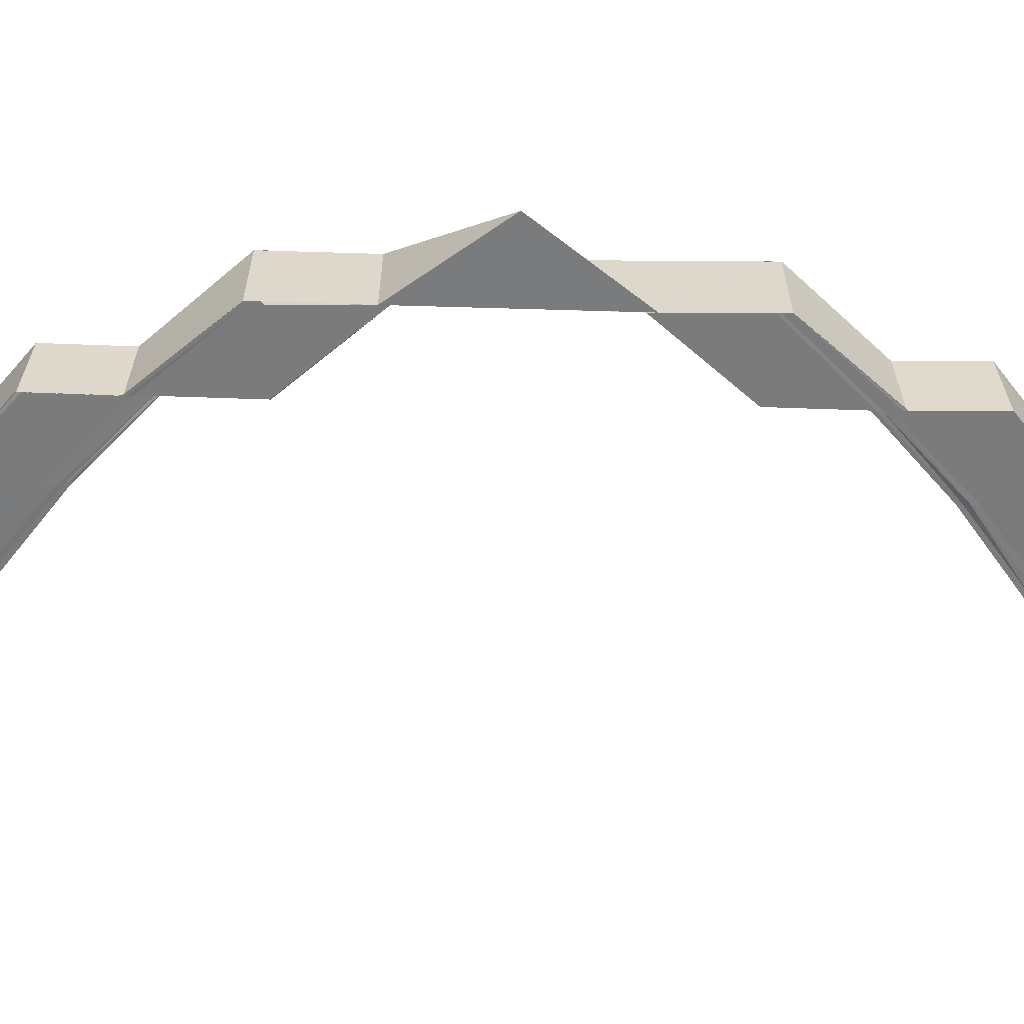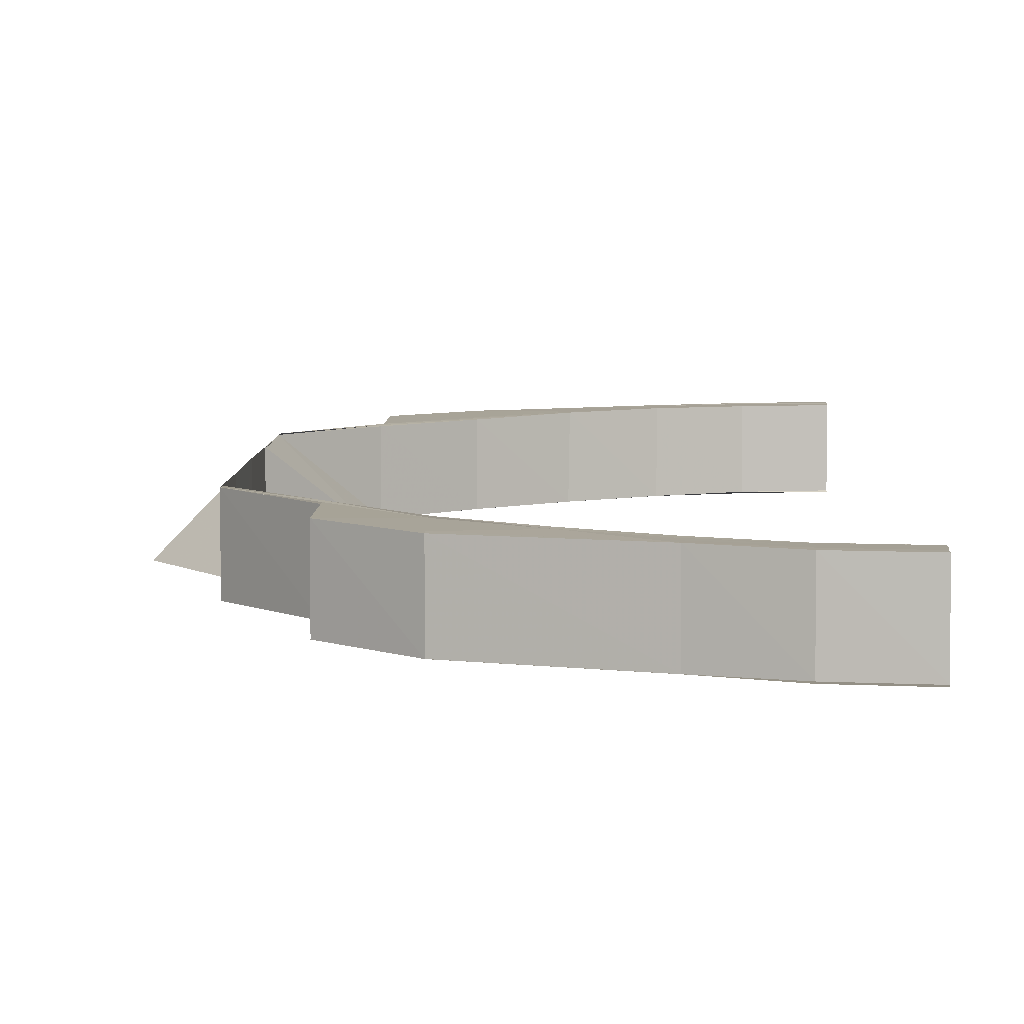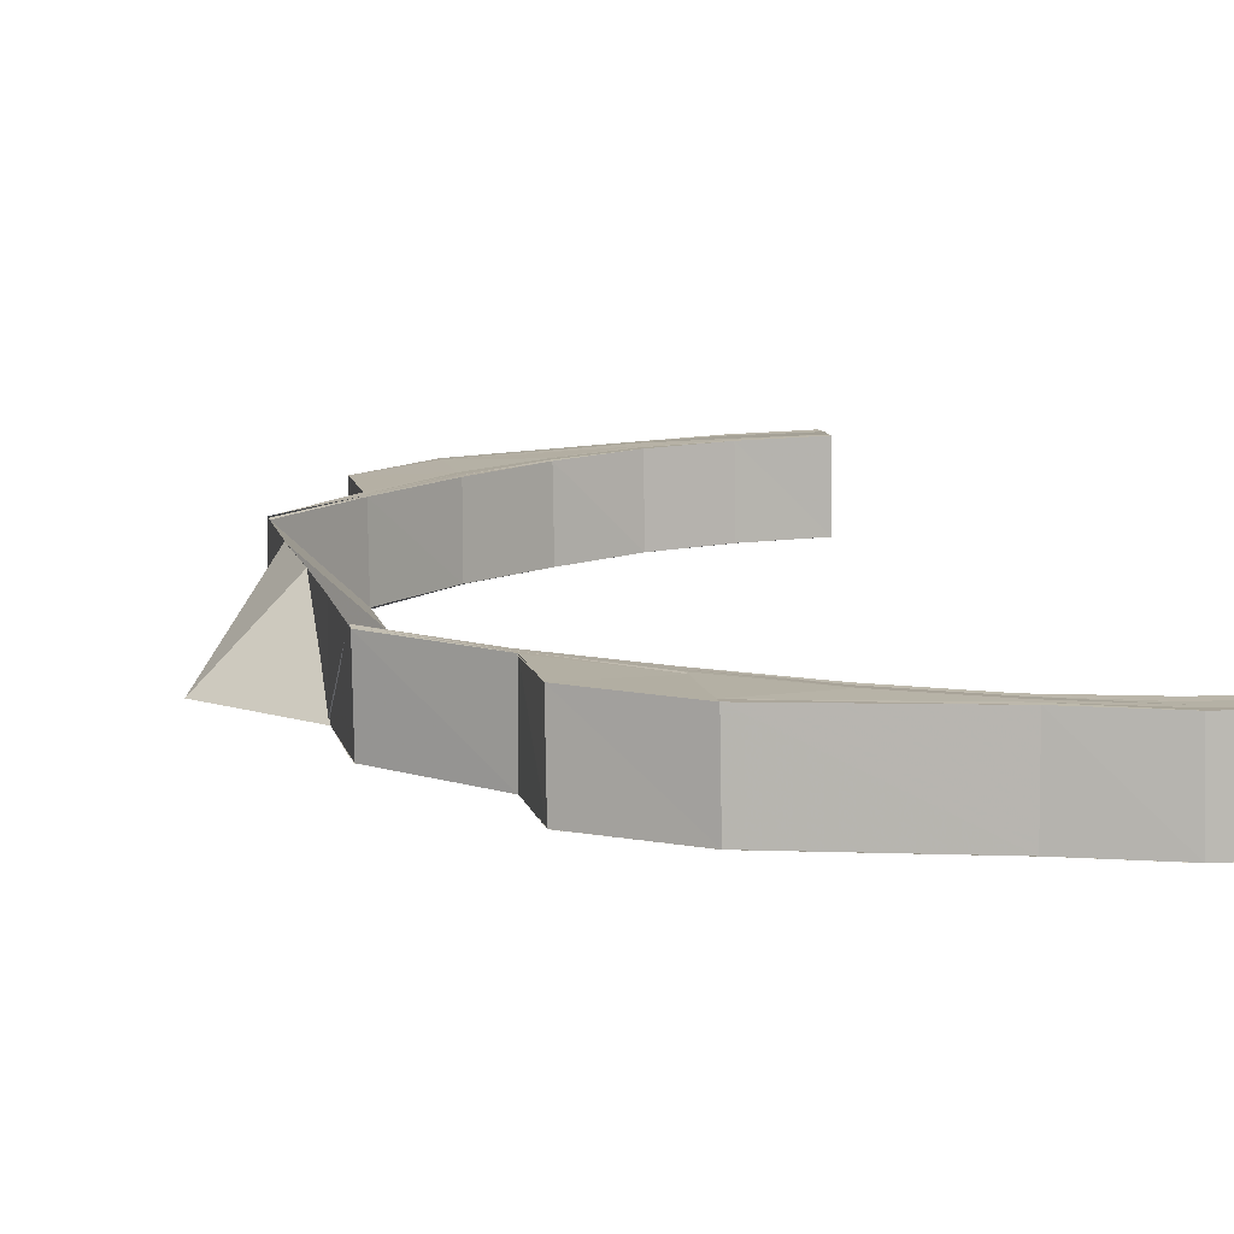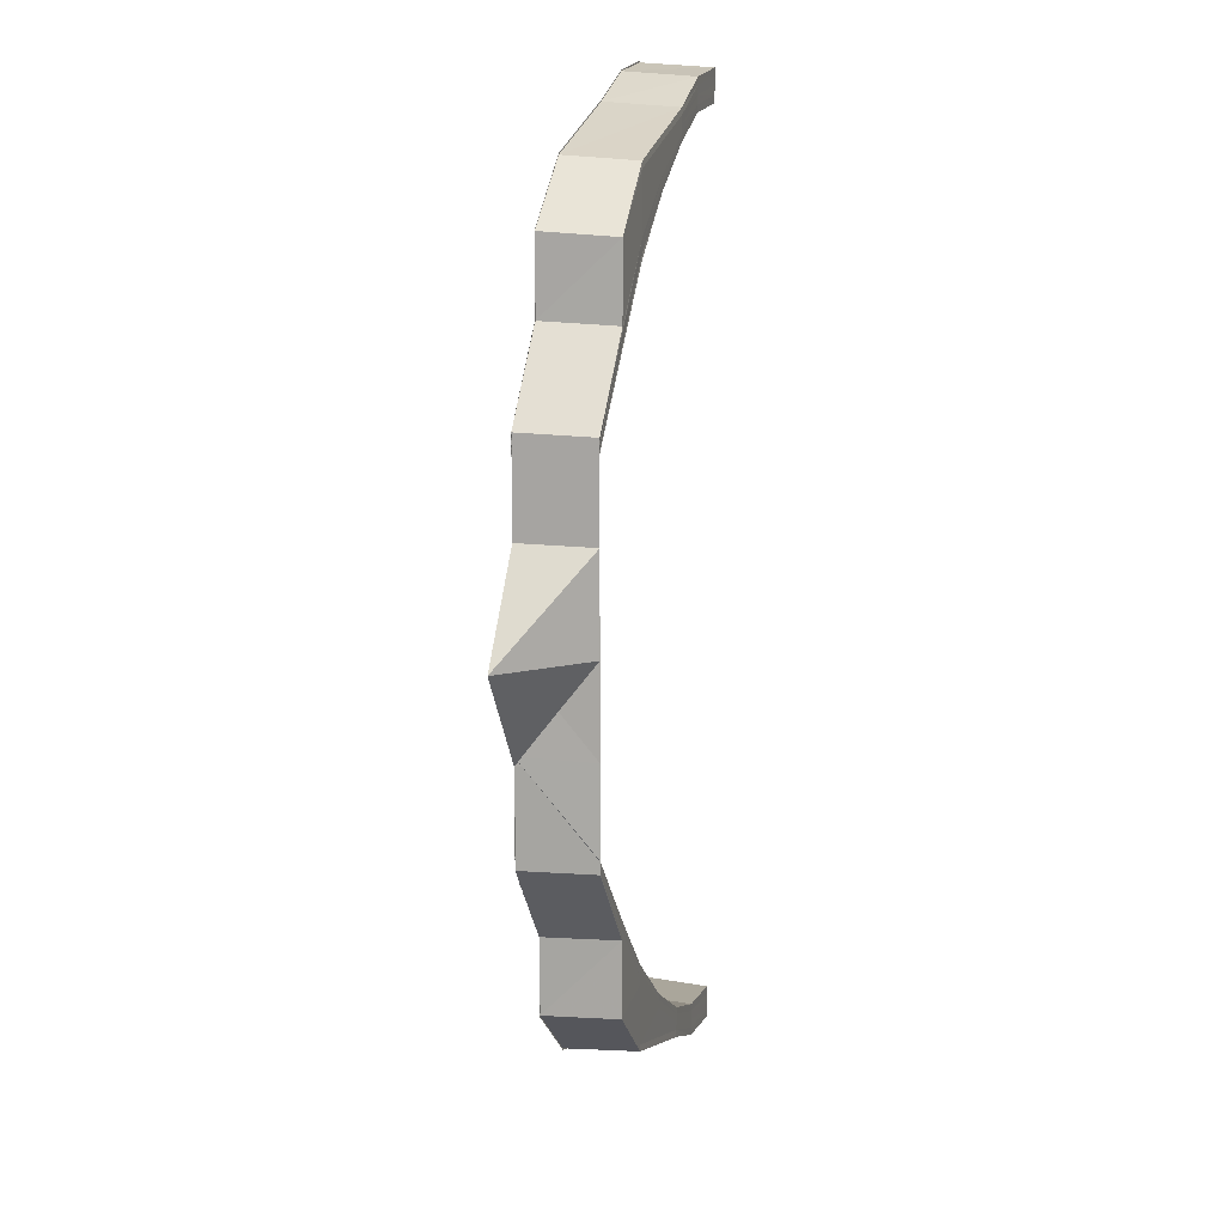
<metadata>
{"format":"obj","ext":"obj","renderer":"f3d","projection":"perspective","resolution":1024,"background":"white","views":[{"elev":-58.4,"azim":88.7,"up":"+Y"},{"elev":7.1,"azim":-178.2,"up":"+Y"},{"elev":11.2,"azim":167.5,"up":"+Y"},{"elev":12.0,"azim":104.0,"up":"+Z"}]}
</metadata>
<code>
o 10033
v 2245 1916 7.114
v 2245 1916 7.113
v 2245 1916 7.114
v 2245 1916 7.113
v 2245 1916 7.114
v 2245 1916 7.112
v 2245 1916 7.113
v 2245 1916 7.109
v 2245 1916 7.109
v 2245 1916 7.113
v 2245 1916 7.113
v 2245 1916 7.108
v 2245 1916 7.109
v 2245 1916 7.103
v 2245 1916 7.103
v 2245 1916 7.109
v 2245 1916 7.109
v 2245 1916 7.113
v 2245 1916 7.112
v 2245 1916 7.113
v 2245 1916 7.109
v 2245 1916 7.108
v 2245 1916 7.103
v 2245 1916 7.102
v 2245 1916 7.102
v 2245 1916 7.094
v 2245 1916 7.095
v 2245 1916 7.094
v 2245 1916 7.101
v 2245 1916 7.093
v 2245 1916 7.103
v 2245 1916 7.095
v 2245 1916 7.095
v 2245 1916 7.095
v 2245 1916 7.103
v 2245 1916 7.103
v 2245 1916 7.084
v 2245 1916 7.085
v 2245 1916 7.094
v 2245 1916 7.084
v 2245 1916 7.073
v 2245 1916 7.073
v 2245 1916 7.061
v 2245 1916 7.073
v 2245 1916 7.061
v 2245 1916 7.061
v 2245 1916 7.048
v 2245 1916 7.036
v 2245 1916 7.048
v 2245 1916 7.048
v 2245 1916 7.048
v 2245 1916 7.036
v 2245 1916 7.036
v 2245 1916 7.048
v 2245 1916 7.061
v 2245 1916 7.06
v 2245 1916 7.06
v 2245 1916 7.037
v 2245 1916 7.037
v 2245 1916 7.025
v 2245 1916 7.06
v 2245 1916 7.071
v 2245 1916 7.036
v 2245 1916 7.036
v 2245 1916 7.023
v 2245 1916 7.024
v 2245 1916 7.023
v 2245 1916 7.012
v 2245 1916 7.012
v 2245 1916 7.023
v 2245 1916 7.012
v 2245 1916 7.023
v 2245 1916 7.012
v 2245 1916 7.012
v 2245 1916 7.024
v 2245 1916 7.013
v 2245 1916 7.024
v 2245 1916 7.003
v 2245 1916 7.003
v 2245 1916 7.014
v 2245 1916 7.025
v 2245 1916 7.004
v 2245 1916 7.014
v 2245 1916 7.025
v 2245 1916 7.005
v 2245 1916 7.015
v 2245 1916 7.025
v 2245 1916 7.015
v 2245 1916 7.015
v 2245 1916 7.006
v 2245 1916 6.998
v 2245 1916 7.006
v 2245 1916 7.006
v 2245 1916 6.993
v 2245 1916 6.999
v 2245 1916 6.998
v 2245 1916 6.989
v 2245 1916 6.993
v 2245 1916 6.993
v 2245 1916 6.988
v 2245 1916 6.99
v 2245 1916 6.997
v 2245 1916 6.989
v 2245 1916 6.996
v 2245 1916 6.992
v 2245 1916 6.995
v 2245 1916 6.991
v 2245 1916 6.988
v 2245 1916 6.988
v 2245 1916 6.989
v 2245 1916 6.987
v 2245 1916 6.987
v 2245 1916 6.986
v 2245 1916 6.99
v 2245 1916 6.995
v 2245 1916 7.002
v 2245 1916 6.986
v 2245 1916 6.989
v 2245 1916 6.994
v 2245 1916 6.995
v 2245 1916 7.003
v 2245 1916 6.988
v 2245 1916 6.989
v 2245 1916 6.984
v 2245 1916 6.985
v 2245 1916 6.985
v 2245 1916 6.984
v 2245 1916 6.985
v 2245 1916 6.983
v 2245 1916 6.984
v 2245 1916 6.988
v 2245 1916 6.994
v 2245 1916 6.983
v 2245 1916 6.983
v 2245 1916 6.984
v 2245 1916 6.984
v 2245 1916 6.984
v 2245 1916 6.984
v 2245 1916 6.988
v 2245 1916 6.988
v 2245 1916 7.002
v 2245 1916 6.988
v 2245 1916 6.988
v 2245 1916 6.994
v 2245 1916 6.994
v 2245 1916 6.994
v 2245 1916 6.994
v 2245 1916 7.002
v 2245 1916 7.002
v 2245 1916 7.114
v 2245 1916 7.113
v 2245 1916 7.113
v 2245 1916 7.114
v 2245 1916 7.113
v 2245 1916 7.114
v 2245 1916 7.109
v 2245 1916 7.112
v 2245 1916 7.113
v 2245 1916 7.113
v 2245 1916 7.109
v 2245 1916 7.113
v 2245 1916 7.103
v 2245 1916 7.108
v 2245 1916 7.109
v 2245 1916 7.109
v 2245 1916 7.103
v 2245 1916 7.109
v 2245 1916 7.095
v 2245 1916 7.102
v 2245 1916 7.095
v 2245 1916 7.103
v 2245 1916 7.103
v 2245 1916 7.103
v 2245 1916 7.101
v 2245 1916 7.107
v 2245 1916 7.111
v 2245 1916 7.112
v 2245 1916 7.108
v 2245 1916 7.102
v 2245 1916 7.112
v 2245 1916 7.094
v 2245 1916 7.113
v 2245 1916 7.112
v 2245 1916 7.111
v 2245 1916 7.11
v 2245 1916 7.111
v 2245 1916 7.11
v 2245 1916 7.106
v 2245 1916 7.109
v 2245 1916 7.109
v 2245 1916 7.11
v 2245 1916 7.108
v 2245 1916 7.109
v 2245 1916 7.105
v 2245 1916 7.104
v 2245 1916 7.108
v 2245 1916 7.107
v 2245 1916 7.108
v 2245 1916 7.107
v 2245 1916 7.107
v 2245 1916 7.108
v 2245 1916 7.108
v 2245 1916 7.109
v 2245 1916 7.108
v 2245 1916 7.103
v 2245 1916 7.103
v 2245 1916 7.107
v 2245 1916 7.107
v 2245 1916 7.104
v 2245 1916 7.107
v 2245 1916 7.099
v 2245 1916 7.103
v 2245 1916 7.091
v 2245 1916 7.098
v 2245 1916 7.082
v 2245 1916 7.091
v 2245 1916 7.071
v 2245 1916 7.082
v 2245 1916 7.071
v 2245 1916 7.071
v 2245 1916 7.071
v 2245 1916 7.082
v 2245 1916 7.091
v 2245 1916 7.071
v 2245 1916 7.06
v 2245 1916 7.071
v 2245 1916 7.071
v 2245 1916 7.06
v 2245 1916 7.071
v 2245 1916 7.082
v 2245 1916 7.072
v 2245 1916 7.092
v 2245 1916 7.083
v 2245 1916 7.072
v 2245 1916 7.073
v 2245 1916 7.084
v 2245 1916 7.073
v 2245 1916 7.073
v 2245 1916 7.085
v 2245 1916 7.093
v 2245 1916 7.1
v 2245 1916 7.099
v 2245 1916 7.107
v 2245 1916 7.106
v 2245 1916 7.111
v 2245 1916 7.113
v 2245 1916 7.114
v 2245 1916 7.112
v 2245 1916 7.11
v 2245 1916 7.111
v 2245 1916 7.105
v 2245 1916 7.099
v 2245 1916 7.109
v 2245 1916 7.104
v 2245 1916 7.11
v 2245 1916 7.108
v 2245 1916 7.109
v 2245 1916 7.108
v 2245 1916 7.107
v 2245 1916 7.103
v 2245 1916 7.098
v 2245 1916 7.108
v 2245 1916 7.108
v 2245 1916 7.107
v 2245 1916 7.108
v 2245 1916 7.107
v 2245 1916 7.107
v 2245 1916 7.103
v 2245 1916 7.107
v 2245 1916 7.103
v 2245 1916 7.103
v 2245 1916 7.098
v 2245 1916 7.103
v 2245 1916 7.091
v 2245 1916 7.098
v 2245 1916 7.098
v 2245 1916 7.09
v 2245 1916 7.098
v 2245 1916 7.082
v 2245 1916 7.091
v 2245 1916 7.09
v 2245 1916 7.081
v 2245 1916 7.09
v 2245 1916 7.104
v 2245 1916 7.103
v 2245 1916 7.098
v 2245 1916 7.098
v 2245 1916 7.103
v 2245 1916 7.103
v 2245 1916 7.099
v 2245 1916 7.098
v 2245 1916 7.09
v 2245 1916 7.091
v 2245 1916 7.098
v 2245 1916 7.098
v 2245 1916 7.091
v 2245 1916 7.091
v 2245 1916 7.081
v 2245 1916 7.082
v 2245 1916 7.09
v 2245 1916 7.091
v 2245 1916 7.082
v 2245 1916 7.082
v 2245 1916 7.082
v 2245 1916 7.072
v 2245 1916 7.071
v 2245 1916 7.082
v 2245 1916 7.091
v 2245 1916 7.072
v 2245 1916 7.092
v 2245 1916 7.099
v 2245 1916 7.083
v 2245 1916 7.073
v 2245 1916 7.099
v 2245 1916 7.093
v 2245 1916 7.084
v 2245 1916 7.084
v 2245 1916 7.073
v 2245 1916 7.093
v 2245 1916 7.084
v 2245 1916 7.085
v 2245 1916 7.073
v 2245 1916 7.085
v 2245 1916 7.085
v 2245 1916 7.074
v 2245 1916 7.085
v 2245 1916 7.1
v 2245 1916 7.026
v 2245 1916 7.037
v 2245 1916 7.026
v 2245 1916 7.026
v 2245 1916 7.026
v 2245 1916 7.037
v 2245 1916 7.037
v 2245 1916 7.037
v 2245 1916 7.015
v 2245 1916 7.026
v 2245 1916 7.015
v 2245 1916 7.015
v 2245 1916 7.006
v 2245 1916 7.014
v 2245 1916 7.015
v 2245 1916 7.015
v 2245 1916 7.006
v 2245 1916 7.015
v 2245 1916 6.999
v 2245 1916 7.025
v 2245 1916 7.006
v 2245 1916 7.006
v 2245 1916 6.999
v 2245 1916 7.006
v 2245 1916 6.993
v 2245 1916 6.999
v 2245 1916 6.999
v 2245 1916 6.994
v 2245 1916 6.999
v 2245 1916 6.99
v 2245 1916 6.993
v 2245 1916 6.994
v 2245 1916 6.99
v 2245 1916 6.994
v 2245 1916 6.989
v 2245 1916 6.99
v 2245 1916 6.99
v 2245 1916 6.989
v 2245 1916 6.99
v 2245 1916 6.987
v 2245 1916 6.989
v 2245 1916 6.99
v 2245 1916 6.989
v 2245 1916 6.99
v 2245 1916 6.99
v 2245 1916 6.988
v 2245 1916 6.989
v 2245 1916 6.986
v 2245 1916 6.988
v 2245 1916 6.993
v 2245 1916 6.985
v 2245 1916 6.984
v 2245 1916 6.987
v 2245 1916 6.983
v 2245 1916 6.986
v 2245 1916 6.984
v 2245 1916 6.985
v 2245 1916 6.983
v 2245 1916 6.984
v 2245 1916 6.984
v 2245 1916 6.984
v 2245 1916 6.985
v 2245 1916 6.986
v 2245 1916 6.984
v 2245 1916 6.985
v 2245 1916 6.99
v 2245 1916 6.988
v 2245 1916 6.988
v 2245 1916 6.984
v 2245 1916 6.988
v 2245 1916 6.991
v 2245 1916 6.988
v 2245 1916 6.989
v 2245 1916 6.995
v 2245 1916 6.994
v 2245 1916 6.994
v 2245 1916 6.988
v 2245 1916 6.994
v 2245 1916 6.994
v 2245 1916 6.995
v 2245 1916 7.002
v 2245 1916 7.002
v 2245 1916 6.994
v 2245 1916 7.002
v 2245 1916 7.002
v 2245 1916 7.003
v 2245 1916 7.012
v 2245 1916 7.012
v 2245 1916 7.012
v 2245 1916 7.024
v 2245 1916 7.013
v 2245 1916 7.024
v 2245 1916 7.024
v 2245 1916 7.012
v 2245 1916 7.003
v 2245 1916 7.025
v 2245 1916 7.014
v 2245 1916 7.003
v 2245 1916 6.995
v 2245 1916 7.004
v 2245 1916 6.989
v 2245 1916 6.996
v 2245 1916 7.005
v 2245 1916 7.006
v 2245 1916 7.015
v 2245 1916 6.997
v 2245 1916 7.006
v 2245 1916 6.998
v 2245 1916 6.992
v 2245 1916 6.998
v 2245 1916 6.993
v 2245 1916 6.987
v 2245 1916 6.989
v 2245 1916 6.993
v 2245 1916 6.999
v 2245 1916 7.006
v 2245 1916 6.99
v 2245 1916 6.99
v 2245 1916 6.994
v 2245 1916 6.993
v 2245 1916 6.994
v 2245 1916 6.993
v 2245 1916 6.999
v 2245 1916 6.999
v 2245 1916 6.999
v 2245 1916 6.999
v 2245 1916 7.006
v 2245 1916 7.006
v 2245 1916 7.006
v 2245 1916 7.006
v 2245 1916 7.015
v 2245 1916 7.015
v 2245 1916 7.114
v 2245 1916 7.113
v 2245 1916 7.112
v 2245 1916 7.111
v 2245 1916 7.11
v 2245 1916 7.109
f 1 2 3
f 2 4 5
f 6 7 5
f 8 9 7
f 10 8 11
f 12 13 7
f 14 15 13
f 16 14 17
f 6 12 18
f 18 19 20
f 21 22 19
f 23 24 22
f 12 25 21
f 25 26 23
f 27 28 24
f 29 25 12
f 30 26 25
f 25 31 13
f 26 32 31
f 33 34 31
f 35 33 36
f 30 37 26
f 27 38 39
f 38 40 28
f 41 42 40
f 41 43 44
f 43 45 44
f 46 47 45
f 47 48 49
f 50 49 45
f 51 52 50
f 52 53 54
f 51 54 55
f 49 51 56
f 57 49 56
f 49 58 51
f 58 59 51
f 58 60 59
f 57 61 62
f 63 64 49
f 63 65 64
f 65 66 64
f 67 68 66
f 68 69 70
f 69 71 72
f 73 74 72
f 75 73 65
f 76 73 75
f 77 76 75
f 76 78 73
f 78 79 73
f 80 76 77
f 81 80 77
f 82 78 76
f 80 82 76
f 83 80 81
f 84 83 81
f 85 82 80
f 83 85 80
f 86 83 84
f 87 86 84
f 88 86 87
f 89 90 88
f 90 91 92
f 92 93 86
f 86 93 83
f 93 85 83
f 91 94 95
f 95 96 93
f 93 96 85
f 94 97 98
f 98 99 96
f 97 100 101
f 96 102 85
f 96 99 102
f 85 102 82
f 101 103 99
f 102 104 82
f 82 104 78
f 99 105 102
f 102 105 104
f 99 103 105
f 104 106 78
f 78 106 79
f 105 107 104
f 104 107 106
f 103 108 105
f 105 108 107
f 103 109 108
f 110 109 103
f 109 111 108
f 108 111 112
f 108 112 107
f 111 113 112
f 107 114 106
f 107 112 114
f 106 115 79
f 106 114 115
f 79 115 116
f 112 117 114
f 112 113 117
f 114 118 115
f 114 117 118
f 115 118 119
f 119 120 121
f 122 123 120
f 124 125 123
f 118 126 122
f 117 126 118
f 126 127 124
f 117 128 126
f 128 127 126
f 113 128 117
f 127 129 130
f 126 130 131
f 118 131 132
f 133 134 130
f 135 133 136
f 137 138 131
f 139 137 140
f 115 132 141
f 142 143 132
f 144 142 145
f 146 147 141
f 148 146 149
f 150 151 152
f 150 151 153
f 151 154 155
f 151 156 157
f 158 156 159
f 156 160 161
f 156 162 163
f 164 162 165
f 162 166 167
f 162 168 169
f 168 170 171
f 172 168 173
f 169 174 175
f 163 175 176
f 157 176 177
f 178 179 175
f 180 178 176
f 179 181 174
f 182 180 183
f 183 176 184
f 176 175 185
f 176 185 186
f 184 185 187
f 175 188 185
f 175 174 188
f 185 188 189
f 187 189 190
f 185 189 191
f 189 192 193
f 188 194 189
f 194 195 192
f 189 194 196
f 196 197 198
f 199 200 198
f 201 199 202
f 203 204 202
f 205 206 197
f 207 205 208
f 204 209 210
f 209 211 212
f 211 213 214
f 213 215 216
f 215 217 218
f 219 220 218
f 219 57 220
f 220 221 222
f 218 222 223
f 224 225 221
f 226 225 227
f 227 228 229
f 222 221 230
f 221 231 230
f 222 230 232
f 223 222 232
f 230 231 233
f 231 234 233
f 233 234 37
f 234 235 37
f 233 37 30
f 37 235 236
f 235 237 236
f 236 237 38
f 237 238 239
f 240 233 30
f 230 233 240
f 232 230 240
f 232 240 241
f 241 240 29
f 242 232 241
f 223 232 242
f 241 29 243
f 243 29 12
f 243 12 6
f 244 241 243
f 242 241 244
f 245 243 6
f 244 243 245
f 245 6 246
f 246 6 247
f 248 245 246
f 249 245 248
f 249 244 245
f 250 249 248
f 251 242 244
f 251 244 249
f 252 242 251
f 252 223 242
f 216 223 252
f 253 251 249
f 253 249 250
f 254 252 251
f 254 251 253
f 214 252 254
f 255 253 250
f 256 253 255
f 256 254 253
f 212 254 256
f 257 256 255
f 210 256 257
f 258 259 257
f 259 260 256
f 260 261 254
f 262 259 263
f 259 264 265
f 266 260 267
f 260 268 269
f 270 261 271
f 261 272 273
f 261 274 252
f 275 274 276
f 274 277 278
f 274 279 223
f 280 279 281
f 279 282 283
f 284 285 197
f 286 287 285
f 288 286 289
f 290 291 285
f 292 293 291
f 294 292 295
f 296 297 291
f 298 299 297
f 300 298 301
f 302 303 297
f 304 305 302
f 305 306 307
f 304 307 308
f 309 305 304
f 310 304 296
f 310 308 311
f 312 309 304
f 312 304 310
f 313 309 312
f 314 311 195
f 314 310 290
f 315 312 310
f 315 310 314
f 316 313 312
f 316 312 315
f 44 313 316
f 317 318 316
f 319 316 315
f 181 317 319
f 320 316 319
f 321 322 320
f 323 322 324
f 324 325 326
f 319 315 327
f 327 315 314
f 174 319 327
f 39 319 174
f 174 327 188
f 188 327 194
f 327 314 194
f 194 314 284
f 60 328 329
f 330 331 329
f 332 330 333
f 334 332 335
f 332 336 87
f 337 87 335
f 60 338 337
f 338 339 328
f 336 340 86
f 341 338 60
f 342 340 343
f 340 344 345
f 340 346 93
f 347 341 60
f 348 346 349
f 346 350 351
f 346 352 96
f 353 352 354
f 352 355 356
f 352 357 99
f 358 357 359
f 357 360 361
f 357 362 103
f 363 362 364
f 362 365 366
f 100 362 113
f 367 100 113
f 100 368 369
f 370 368 369
f 371 370 372
f 367 373 374
f 375 367 113
f 375 367 376
f 376 374 377
f 378 375 113
f 379 378 113
f 378 375 380
f 381 379 113
f 379 378 382
f 381 383 125
f 384 379 382
f 381 385 386
f 387 381 388
f 382 389 380
f 380 390 376
f 391 381 392
f 392 382 393
f 394 391 395
f 391 396 397
f 382 380 398
f 393 382 398
f 399 391 400
f 400 393 401
f 402 399 403
f 399 404 405
f 406 399 407
f 408 406 409
f 406 410 411
f 412 406 413
f 116 413 414
f 415 116 414
f 415 416 417
f 414 418 419
f 420 421 419
f 413 422 418
f 419 418 423
f 418 424 423
f 418 422 424
f 423 424 347
f 424 341 347
f 425 426 422
f 422 427 424
f 424 427 341
f 426 428 401
f 428 384 393
f 401 393 429
f 401 429 427
f 393 398 429
f 427 430 341
f 427 429 430
f 341 430 338
f 430 431 432
f 429 433 430
f 429 398 433
f 430 433 434
f 433 435 431
f 398 436 433
f 436 377 435
f 398 380 436
f 433 436 437
f 380 376 436
f 436 376 438
f 376 439 440
f 440 369 441
f 438 441 442
f 437 442 443
f 444 445 441
f 446 444 447
f 448 449 442
f 450 448 451
f 434 443 339
f 452 453 443
f 454 452 455
f 456 457 339
f 458 456 459
f 460 461 250
f 461 462 250
f 462 463 250
f 463 464 250
f 464 465 250
f 465 258 250

</code>
